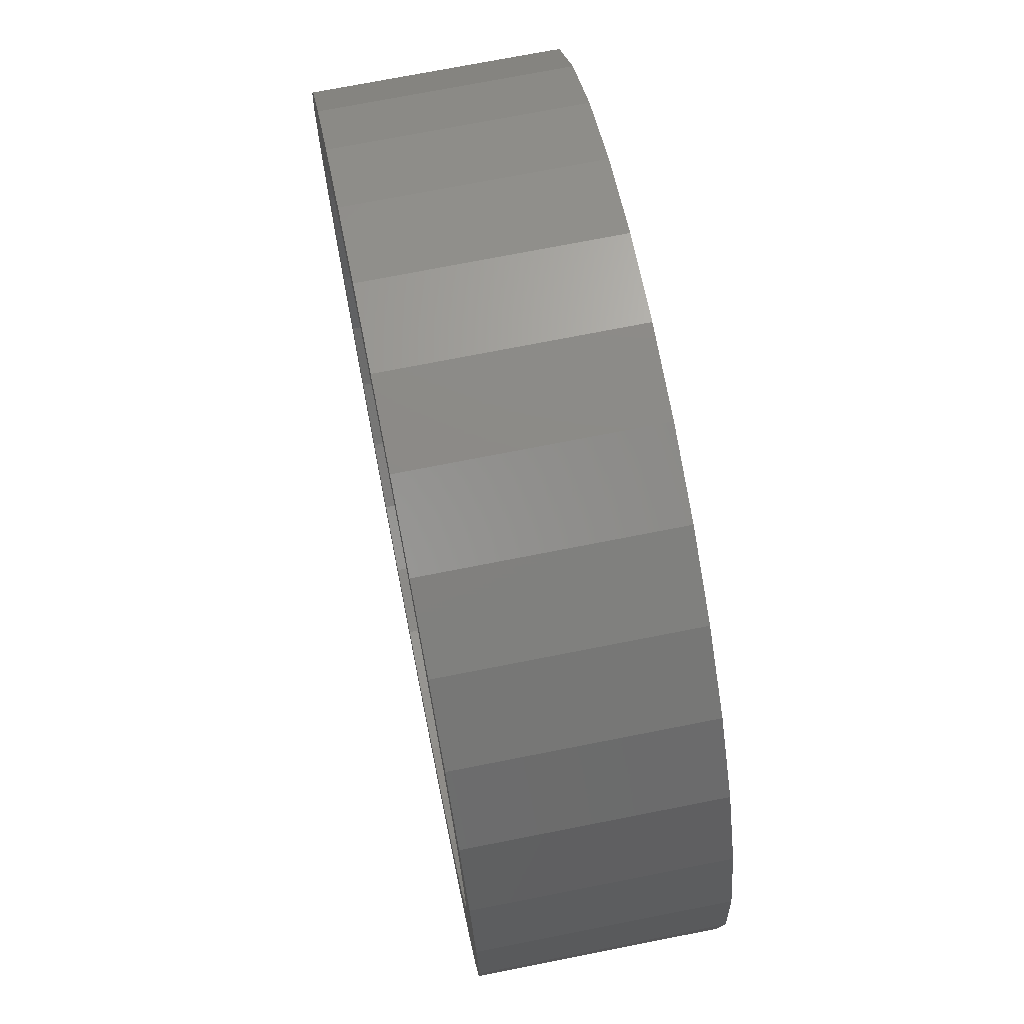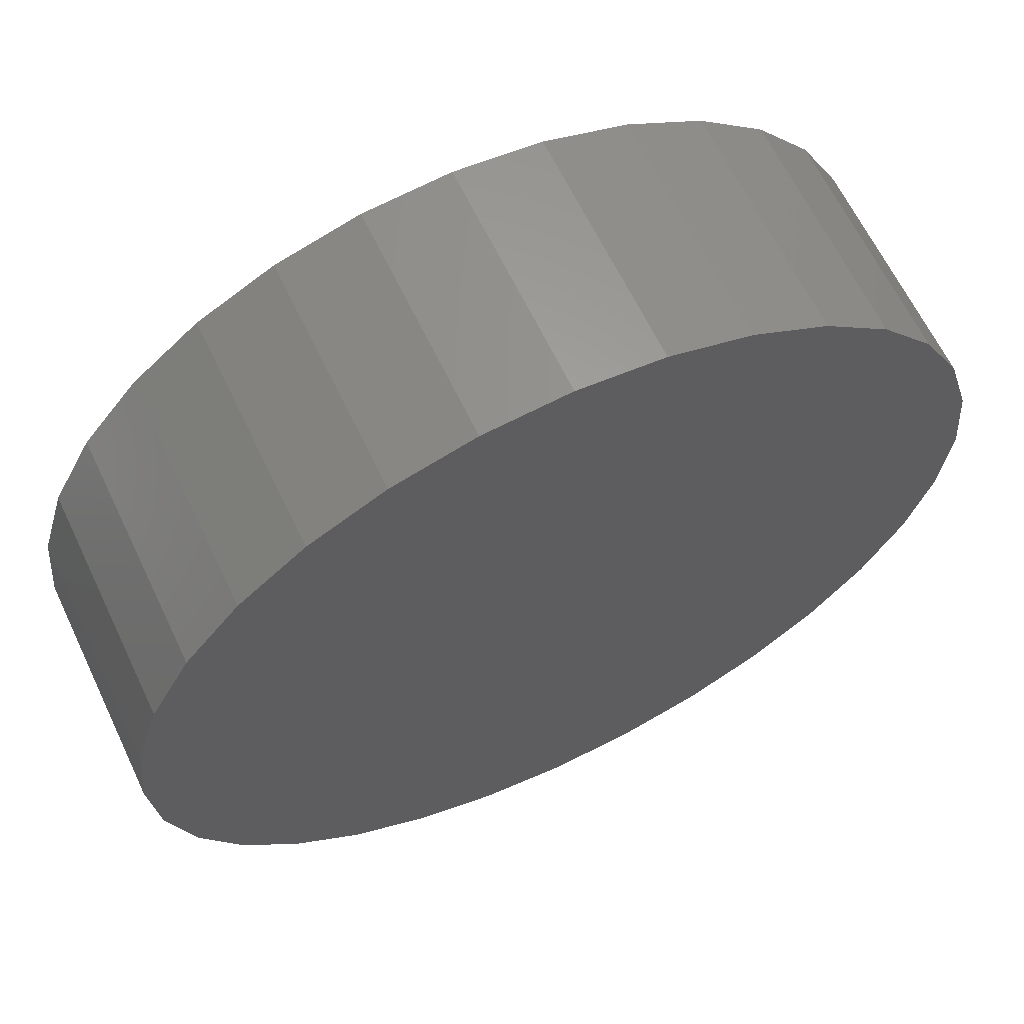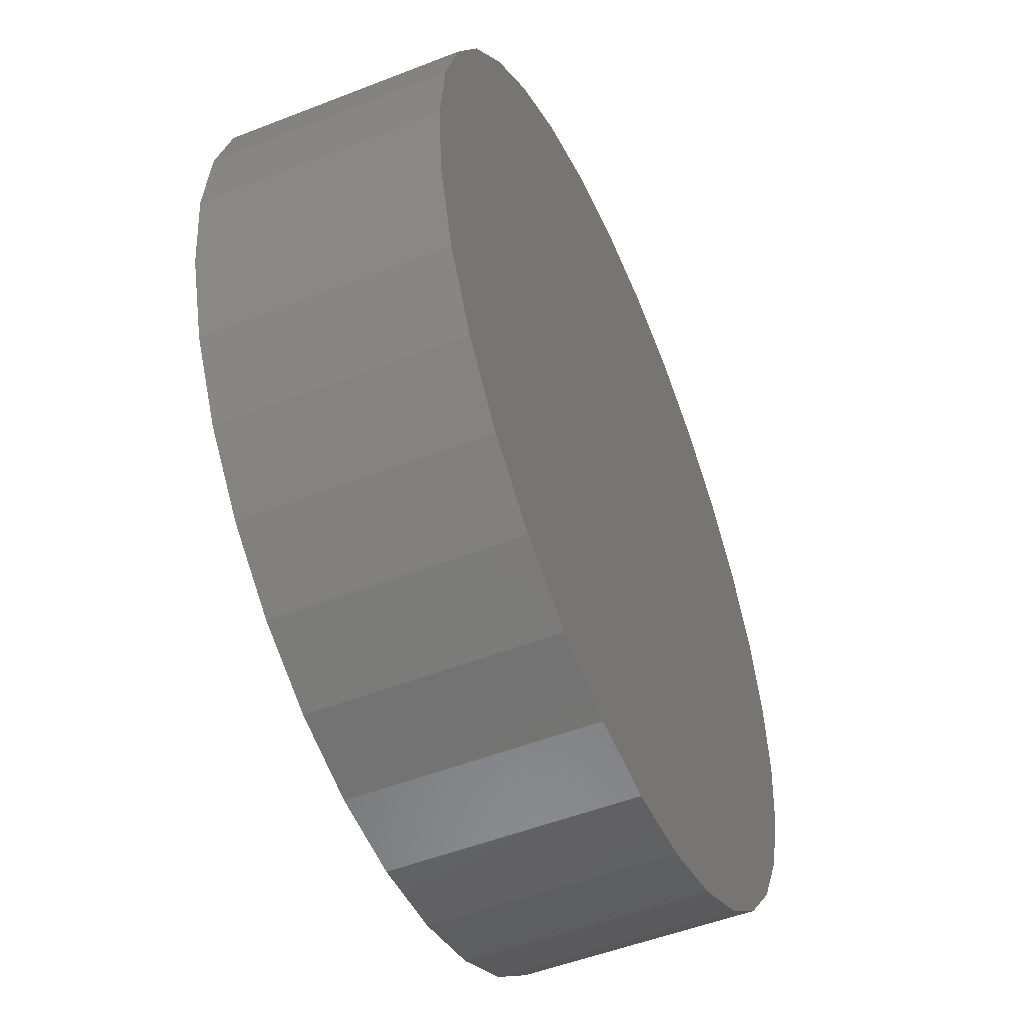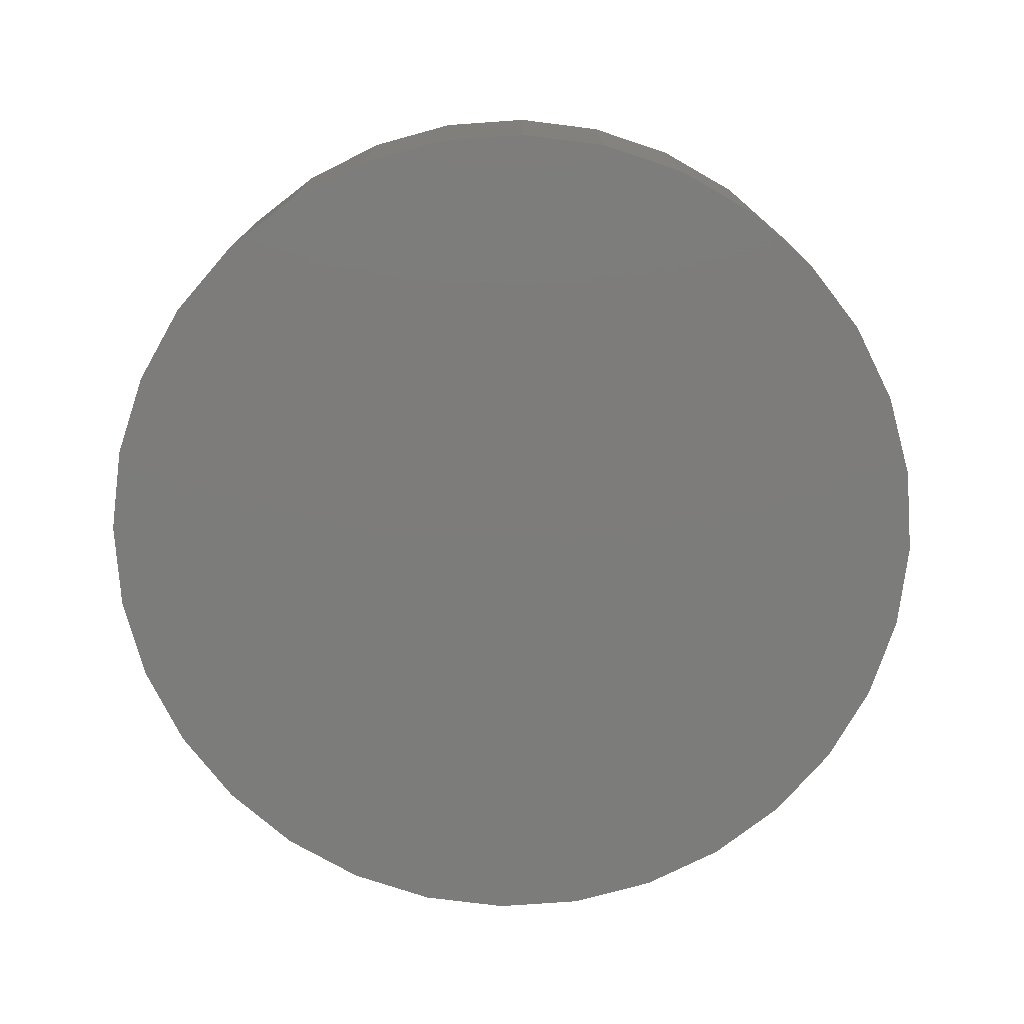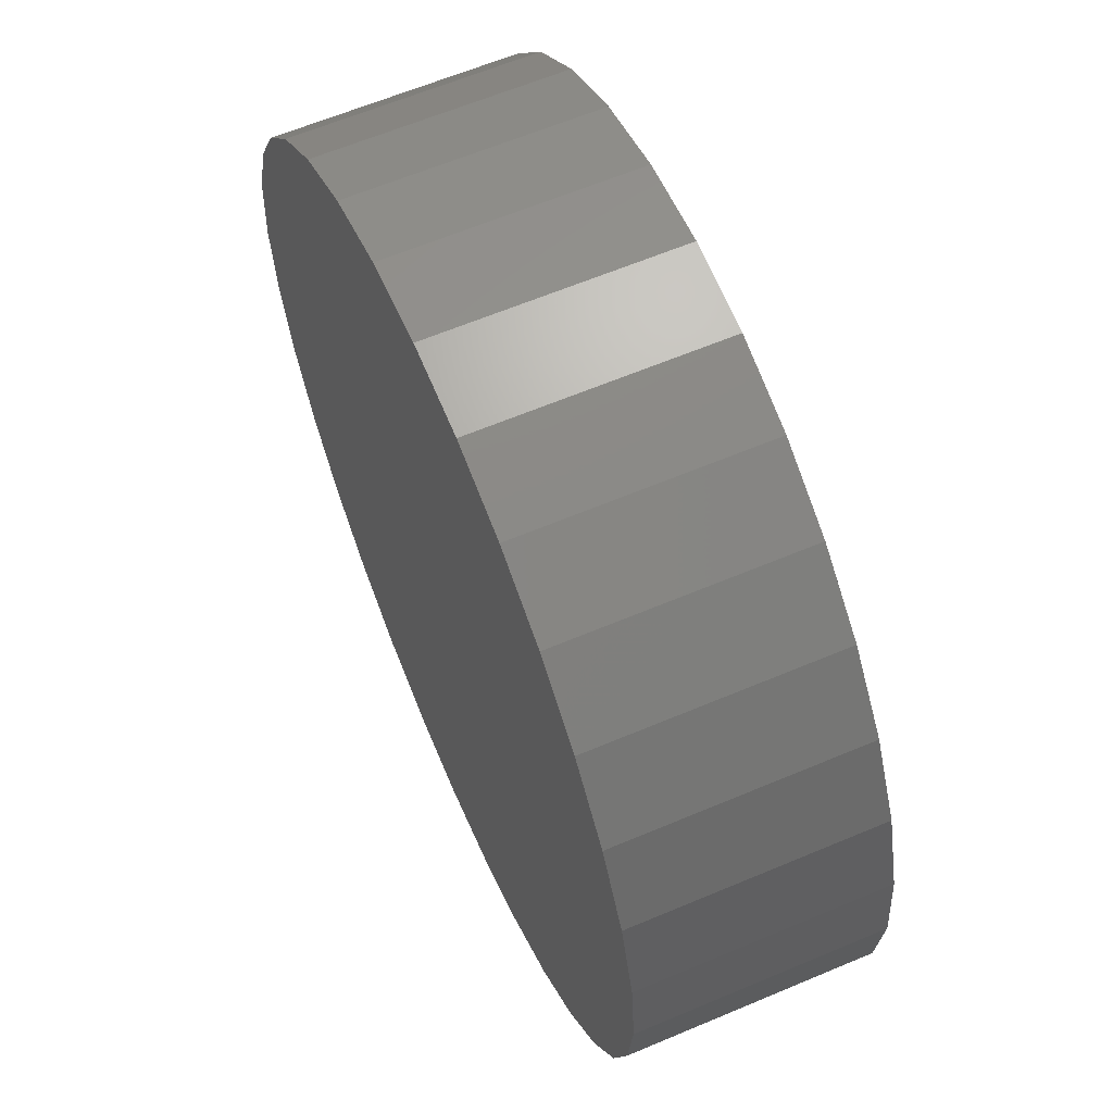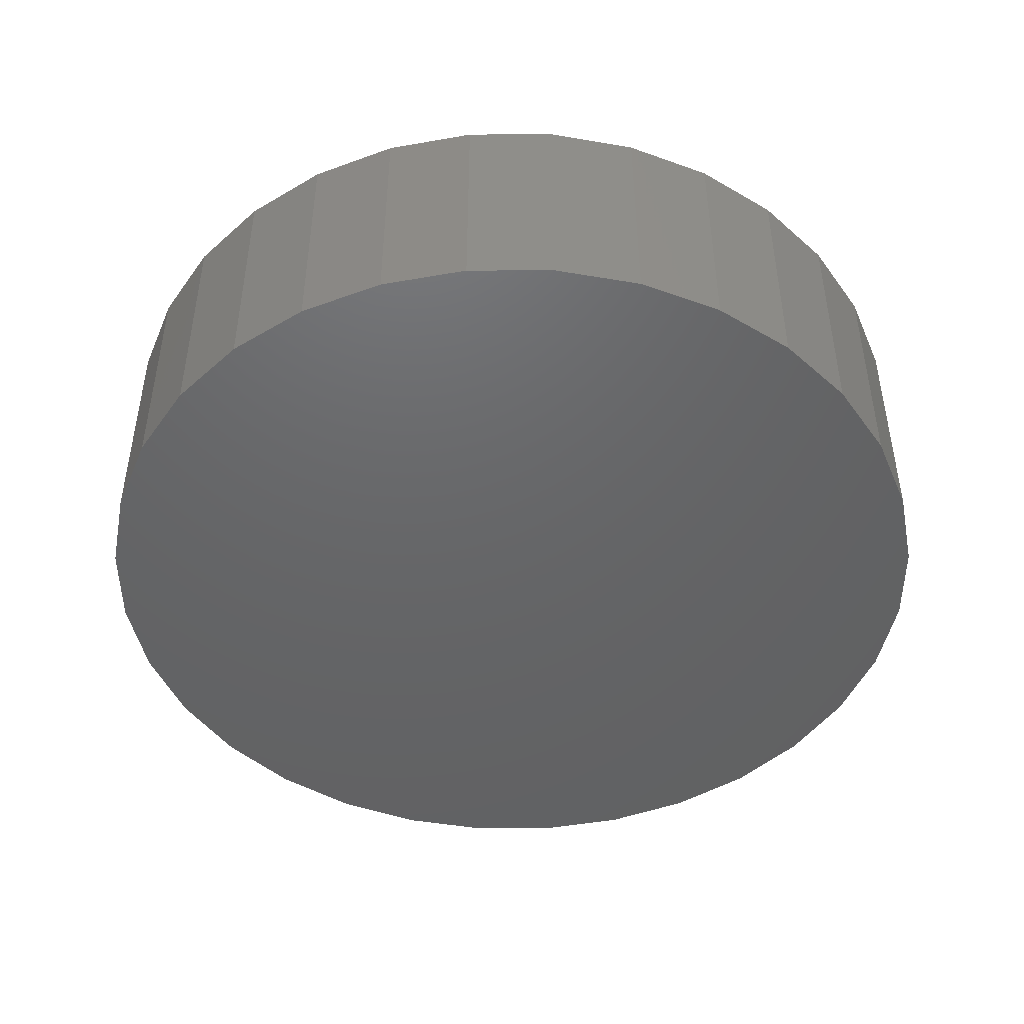
<metadata>
{"format":"stl","ext":"stl","renderer":"f3d","projection":"perspective","resolution":1024,"background":"white","views":[{"elev":72.1,"azim":-101.2,"up":"+Z"},{"elev":63.8,"azim":-25.5,"up":"+Z"},{"elev":-51.2,"azim":-66.9,"up":"+Z"},{"elev":-75.7,"azim":-57.8,"up":"+Y"},{"elev":62.4,"azim":66.8,"up":"+Z"},{"elev":-46.4,"azim":-174.2,"up":"+Y"}]}
</metadata>
<code>
# stl→obj: 128 verts, 252 faces
v 0.5157 1.317e-16 0.09542
v 0.5355 1.34e-16 0.09737
v 0.5355 1.331e-16 0.08174
v 0.4966 1.293e-16 0.08963
v 0.4791 1.268e-16 0.08024
v 0.5187 1.312e-16 0.08009
v 0.5026 1.291e-16 0.0752
v 0.4637 1.244e-16 0.0676
v 0.4877 1.27e-16 0.06725
v 0.4747 1.25e-16 0.05655
v 0.451 1.221e-16 0.05219
v 0.4877 1.191e-16 -0.0758
v 0.4637 1.164e-16 -0.07615
v 0.4747 1.182e-16 -0.0651
v 0.5026 1.203e-16 -0.08375
v 0.4791 1.174e-16 -0.08879
v 0.5187 1.218e-16 -0.08864
v 0.5355 1.236e-16 -0.0903
v 0.4966 1.188e-16 -0.09818
v 0.5157 1.206e-16 -0.104
v 0.5355 1.227e-16 -0.1059
v 0.5554 1.361e-16 0.09542
v 0.5744 1.379e-16 0.08963
v 0.5523 1.349e-16 0.08009
v 0.592 1.393e-16 0.08024
v 0.5684 1.364e-16 0.0752
v 0.5833 1.376e-16 0.06725
v 0.5964 1.317e-16 -0.0651
v 0.62 1.346e-16 -0.06075
v 0.6074 1.324e-16 -0.07615
v 0.5833 1.297e-16 -0.0758
v 0.5684 1.276e-16 -0.08375
v 0.592 1.299e-16 -0.08879
v 0.5523 1.255e-16 -0.08864
v 0.5744 1.275e-16 -0.09818
v 0.5554 1.25e-16 -0.104
v 0.464 1.231e-16 0.04351
v 0.4561 1.214e-16 0.02864
v 0.4416 1.201e-16 0.03462
v 0.4512 1.199e-16 0.01251
v 0.4358 1.184e-16 0.01555
v 0.4495 1.188e-16 -0.004276
v 0.4339 1.171e-16 -0.004276
v 0.4512 1.181e-16 -0.02106
v 0.4358 1.162e-16 -0.02411
v 0.4561 1.177e-16 -0.03719
v 0.4416 1.158e-16 -0.04317
v 0.464 1.178e-16 -0.05207
v 0.451 1.159e-16 -0.06075
v 0.607 1.337e-16 -0.05207
v 0.615 1.354e-16 -0.03719
v 0.6294 1.366e-16 -0.04317
v 0.6199 1.368e-16 -0.02106
v 0.6352 1.383e-16 -0.02411
v 0.6215 1.379e-16 -0.004276
v 0.6372 1.397e-16 -0.004276
v 0.6199 1.387e-16 0.01251
v 0.6352 1.405e-16 0.01555
v 0.615 1.39e-16 0.02864
v 0.6294 1.41e-16 0.03462
v 0.607 1.39e-16 0.04351
v 0.62 1.409e-16 0.05219
v 0.5964 1.385e-16 0.05655
v 0.6074 1.403e-16 0.0676
v 0.5523 -0.03906 -0.08864
v 0.5684 -0.03906 -0.08375
v 0.5833 -0.03906 -0.0758
v 0.5964 -0.03906 -0.0651
v 0.607 -0.03906 -0.05207
v 0.615 -0.03906 -0.03719
v 0.6199 -0.03906 -0.02106
v 0.6215 -0.03906 -0.004276
v 0.5355 -0.03906 -0.0903
v 0.5187 -0.03906 -0.08864
v 0.5026 -0.03906 -0.08375
v 0.4877 -0.03906 -0.0758
v 0.4747 -0.03906 -0.0651
v 0.464 -0.03906 -0.05207
v 0.4561 -0.03906 -0.03719
v 0.4512 -0.03906 -0.02106
v 0.4495 -0.03906 -0.004276
v 0.5187 -0.03906 0.08009
v 0.5026 -0.03906 0.0752
v 0.4877 -0.03906 0.06725
v 0.4747 -0.03906 0.05655
v 0.464 -0.03906 0.04351
v 0.4561 -0.03906 0.02864
v 0.4512 -0.03906 0.01251
v 0.5355 -0.03906 0.08174
v 0.5523 -0.03906 0.08009
v 0.5684 -0.03906 0.0752
v 0.5833 -0.03906 0.06725
v 0.5964 -0.03906 0.05655
v 0.607 -0.03906 0.04351
v 0.615 -0.03906 0.02864
v 0.6199 -0.03906 0.01251
v 0.6372 -0.05469 -0.004276
v 0.6352 -0.05469 -0.02411
v 0.6294 -0.05469 -0.04317
v 0.62 -0.05469 -0.06075
v 0.6074 -0.05469 -0.07615
v 0.592 -0.05469 -0.08879
v 0.5744 -0.05469 -0.09818
v 0.5554 -0.05469 -0.104
v 0.5355 -0.05469 -0.1059
v 0.5157 -0.05469 -0.104
v 0.4966 -0.05469 -0.09818
v 0.4791 -0.05469 -0.08879
v 0.4637 -0.05469 -0.07615
v 0.451 -0.05469 -0.06075
v 0.4416 -0.05469 -0.04317
v 0.4358 -0.05469 -0.02411
v 0.4339 -0.05469 -0.004276
v 0.4358 -0.05469 0.01555
v 0.4416 -0.05469 0.03462
v 0.451 -0.05469 0.05219
v 0.4637 -0.05469 0.0676
v 0.4791 -0.05469 0.08024
v 0.4966 -0.05469 0.08963
v 0.5157 -0.05469 0.09542
v 0.5355 -0.05469 0.09737
v 0.5554 -0.05469 0.09542
v 0.5744 -0.05469 0.08963
v 0.592 -0.05469 0.08024
v 0.6074 -0.05469 0.0676
v 0.62 -0.05469 0.05219
v 0.6294 -0.05469 0.03462
v 0.6352 -0.05469 0.01555
f 1 2 3
f 4 1 3
f 3 5 4
f 6 5 3
f 5 6 7
f 7 8 5
f 9 8 7
f 8 9 10
f 10 11 8
f 12 13 14
f 13 12 15
f 15 16 13
f 17 16 15
f 16 17 18
f 18 19 16
f 20 19 18
f 21 20 18
f 3 2 22
f 3 22 23
f 24 3 23
f 25 24 23
f 26 24 25
f 27 26 25
f 28 29 30
f 31 28 30
f 32 31 30
f 33 32 30
f 34 32 33
f 18 34 33
f 35 18 33
f 18 35 36
f 36 21 18
f 10 37 11
f 11 37 38
f 11 38 39
f 39 38 40
f 39 40 41
f 41 40 42
f 41 42 43
f 43 42 44
f 43 44 45
f 45 44 46
f 45 46 47
f 47 46 48
f 47 48 49
f 49 48 14
f 49 14 13
f 28 50 29
f 29 50 51
f 29 51 52
f 52 51 53
f 52 53 54
f 54 53 55
f 54 55 56
f 56 55 57
f 56 57 58
f 58 57 59
f 58 59 60
f 60 59 61
f 60 61 62
f 62 61 63
f 62 63 64
f 64 63 27
f 64 27 25
f 18 65 34
f 34 65 66
f 34 66 32
f 32 66 67
f 32 67 31
f 31 67 68
f 31 68 28
f 28 68 69
f 28 69 50
f 50 69 70
f 50 70 51
f 51 70 71
f 51 71 53
f 53 71 72
f 53 72 55
f 65 18 73
f 73 18 17
f 73 17 74
f 74 17 15
f 74 15 75
f 75 15 12
f 75 12 76
f 76 12 14
f 76 14 77
f 77 14 48
f 77 48 78
f 78 48 46
f 78 46 79
f 79 46 44
f 79 44 80
f 80 44 42
f 80 42 81
f 3 82 6
f 6 82 83
f 6 83 7
f 7 83 84
f 7 84 9
f 9 84 85
f 9 85 10
f 10 85 86
f 10 86 37
f 37 86 87
f 37 87 38
f 38 87 88
f 38 88 40
f 40 88 81
f 40 81 42
f 82 3 89
f 89 3 24
f 89 24 90
f 90 24 26
f 90 26 91
f 91 26 27
f 91 27 92
f 92 27 63
f 92 63 93
f 93 63 61
f 93 61 94
f 94 61 59
f 94 59 95
f 95 59 57
f 95 57 96
f 96 57 55
f 96 55 72
f 56 97 54
f 54 97 98
f 54 98 52
f 52 98 99
f 52 99 29
f 29 99 100
f 29 100 30
f 30 100 101
f 30 101 33
f 33 101 102
f 33 102 35
f 35 102 103
f 35 103 36
f 36 103 104
f 36 104 21
f 21 104 105
f 21 105 20
f 20 105 106
f 20 106 19
f 19 106 107
f 19 107 16
f 16 107 108
f 16 108 13
f 13 108 109
f 13 109 49
f 49 109 110
f 49 110 47
f 47 110 111
f 47 111 45
f 45 111 112
f 45 112 43
f 43 112 113
f 43 113 41
f 41 113 114
f 41 114 39
f 39 114 115
f 39 115 11
f 11 115 116
f 11 116 8
f 8 116 117
f 8 117 5
f 5 117 118
f 5 118 4
f 4 118 119
f 4 119 1
f 1 119 120
f 1 120 2
f 2 120 121
f 2 121 22
f 22 121 122
f 22 122 23
f 23 122 123
f 23 123 25
f 25 123 124
f 25 124 64
f 64 124 125
f 64 125 62
f 62 125 126
f 62 126 60
f 60 126 127
f 60 127 58
f 58 127 128
f 58 128 56
f 56 128 97
f 120 122 121
f 122 120 119
f 122 119 123
f 123 119 118
f 123 118 124
f 102 107 103
f 103 107 106
f 103 106 104
f 104 106 105
f 124 118 125
f 125 118 117
f 125 117 126
f 126 117 116
f 126 116 127
f 127 116 115
f 127 115 128
f 128 115 114
f 128 114 97
f 97 114 113
f 97 113 98
f 98 113 112
f 98 112 99
f 99 112 111
f 99 111 100
f 100 111 110
f 100 110 101
f 101 110 109
f 101 109 102
f 102 109 108
f 102 108 107
f 89 90 82
f 83 82 90
f 91 83 90
f 84 83 91
f 92 84 91
f 85 84 92
f 93 85 92
f 67 76 68
f 75 76 67
f 66 75 67
f 74 75 66
f 65 74 66
f 73 74 65
f 76 77 68
f 68 77 78
f 68 78 69
f 69 78 79
f 69 79 70
f 70 79 80
f 70 80 71
f 71 80 81
f 71 81 72
f 72 81 88
f 72 88 96
f 96 88 87
f 96 87 95
f 95 87 86
f 95 86 94
f 94 86 85
f 94 85 93

</code>
